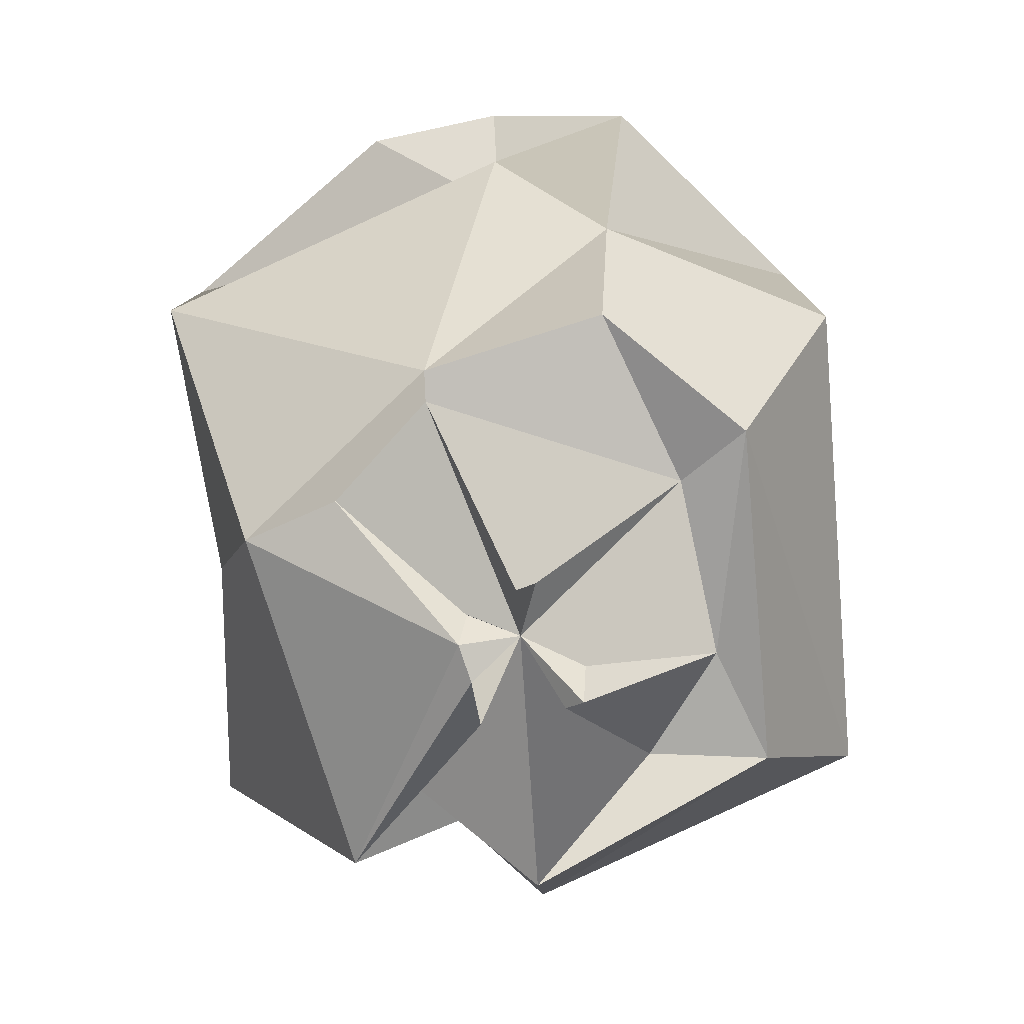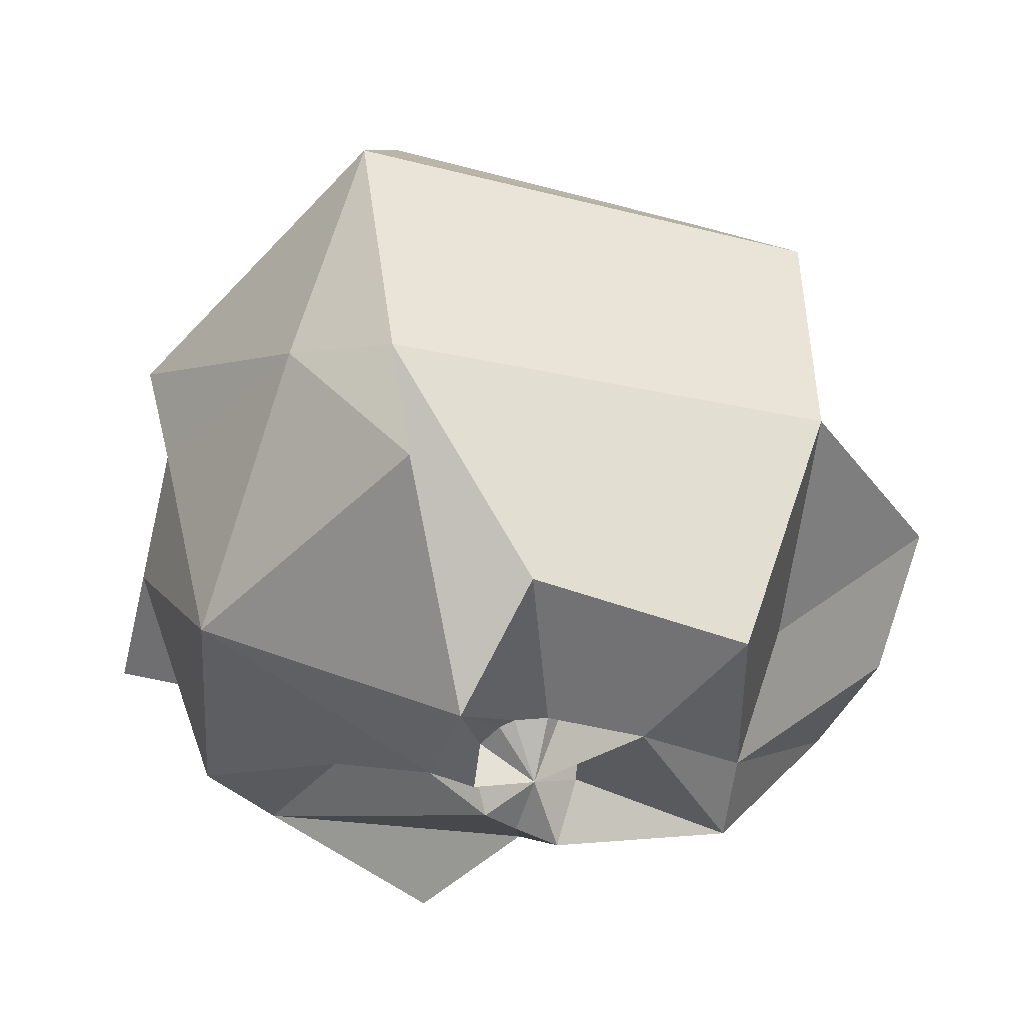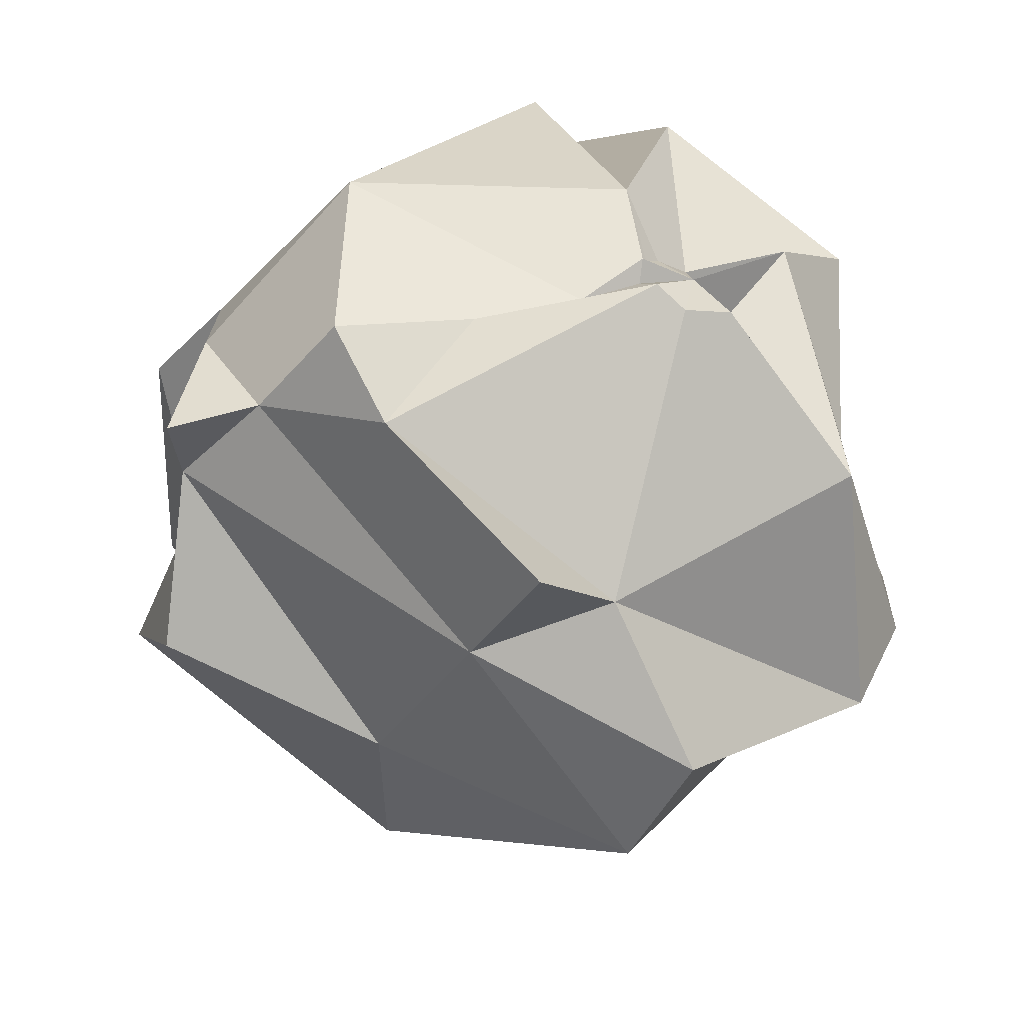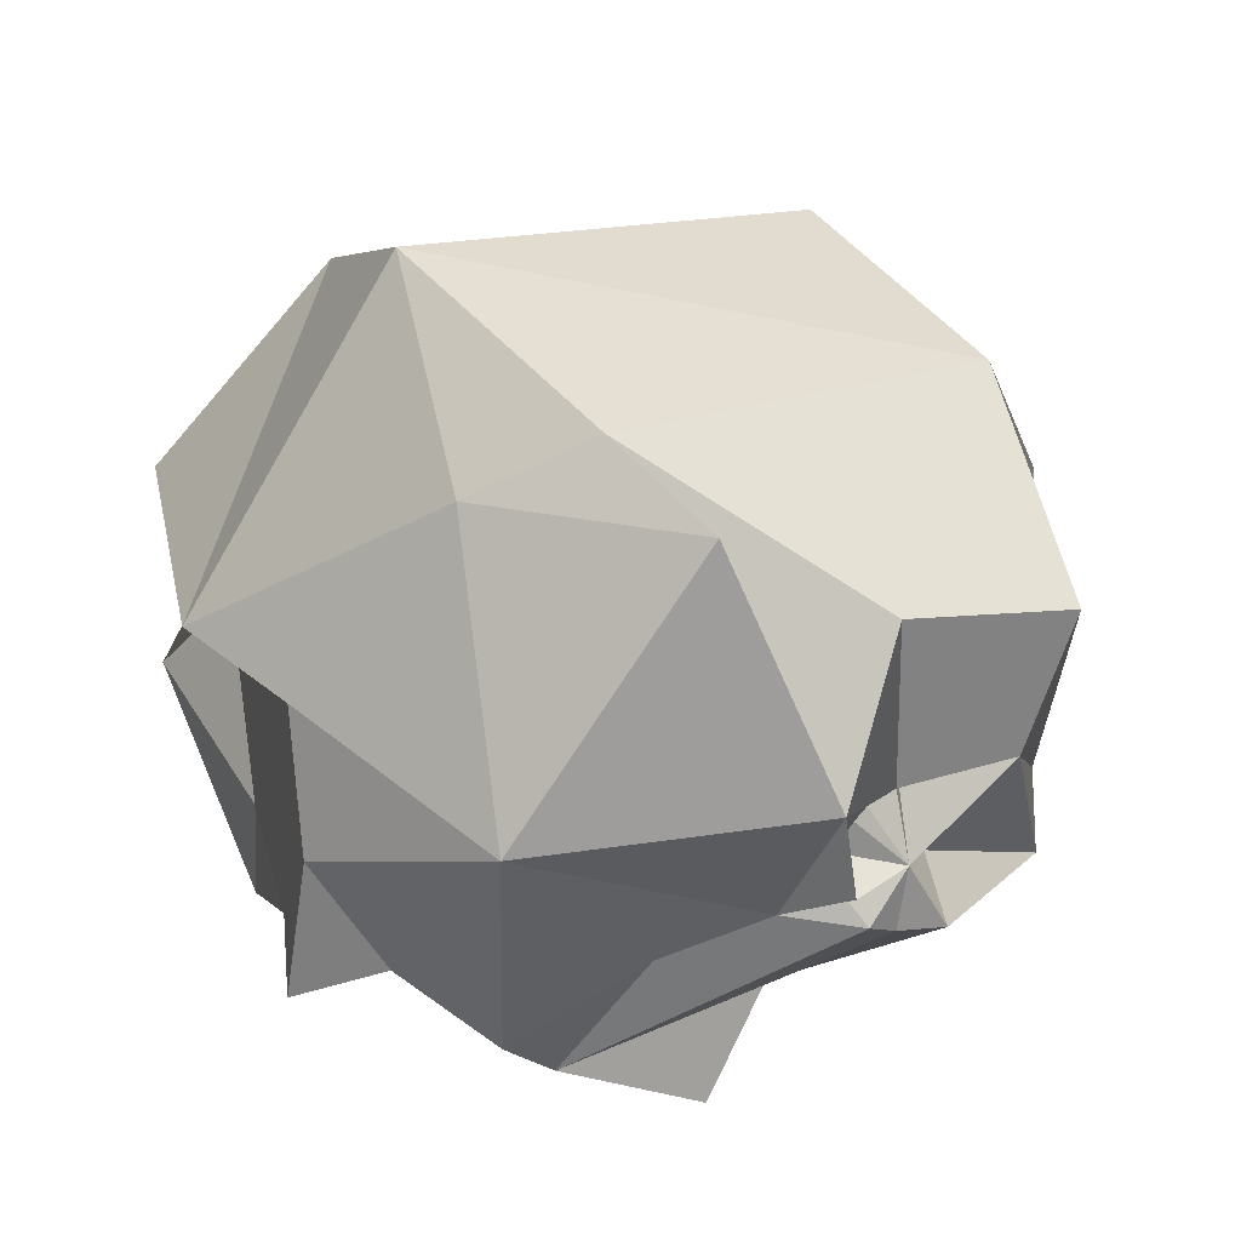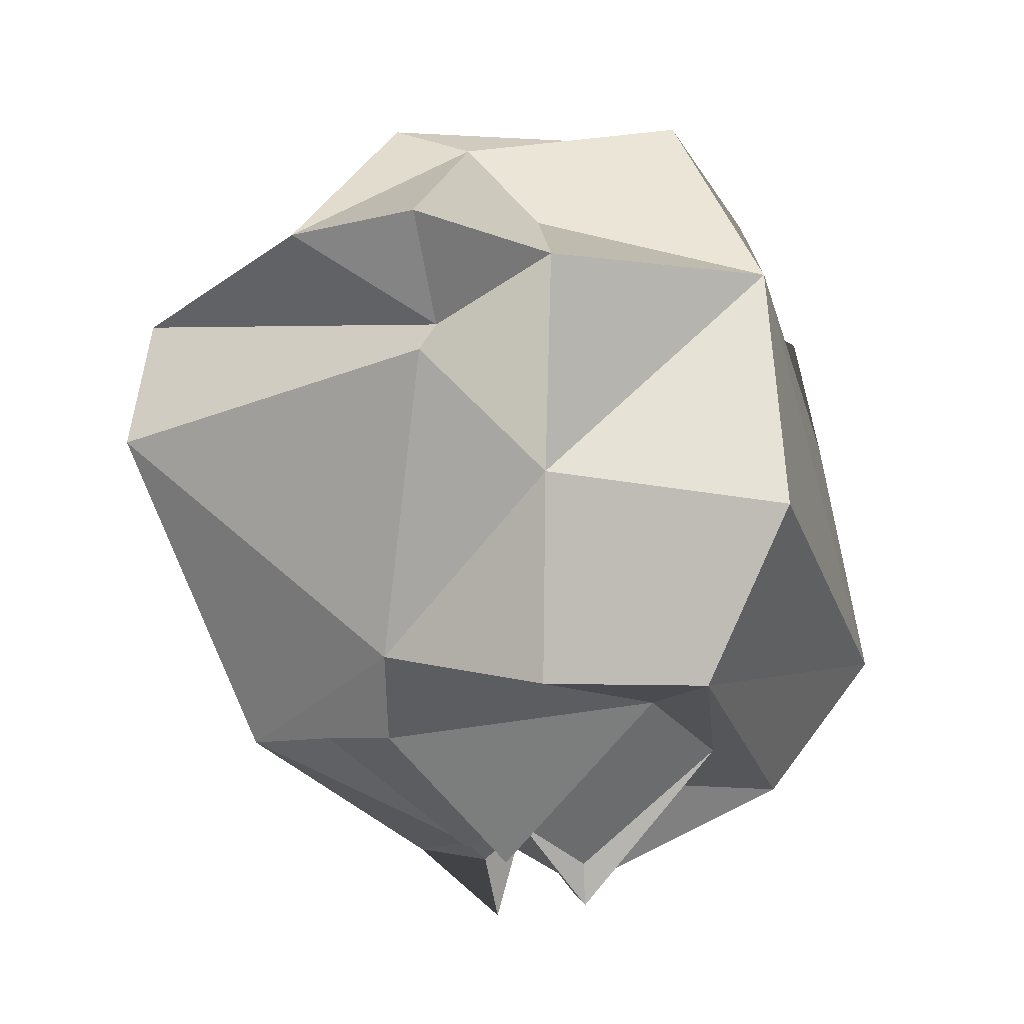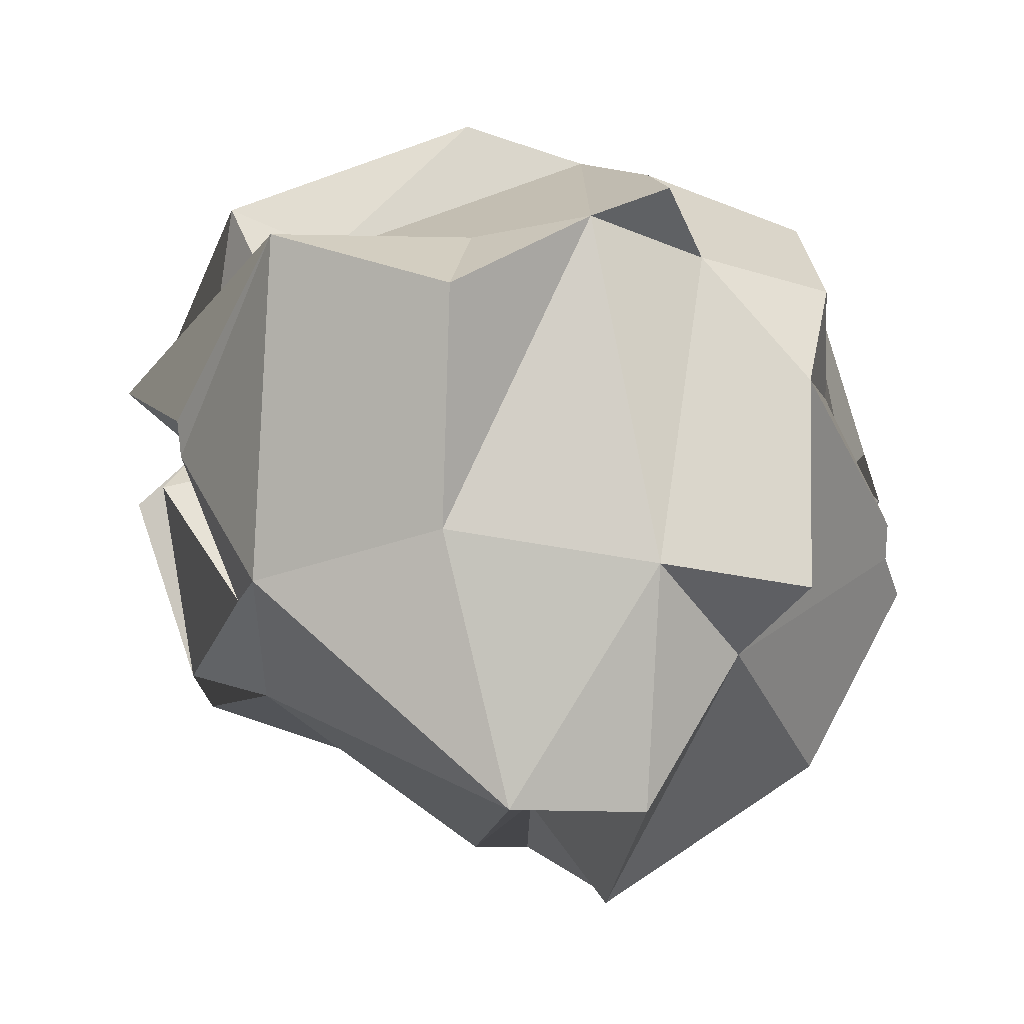
<metadata>
{"format":"obj","ext":"obj","renderer":"f3d","projection":"perspective","resolution":1024,"background":"white","views":[{"elev":-72.3,"azim":-104.2,"up":"+Y"},{"elev":43.8,"azim":175.1,"up":"+Z"},{"elev":-39.0,"azim":151.2,"up":"+Z"},{"elev":42.0,"azim":141.2,"up":"+Z"},{"elev":-22.3,"azim":-93.4,"up":"+Y"},{"elev":-64.2,"azim":80.9,"up":"+Z"}]}
</metadata>
<code>
g default
v 2.694 -17.89 -0.8753
v 1.991 -15.65 -1.446
v 0.7406 -15.27 -2.279
v 0 -13.77 -2.147
v -0.7714 -15.87 -2.374
v 0 -14.69 -0
v -2.547 -16.96 -0.8275
v -2.362 -15.06 0
v -0 -16.3 2.569
v 0.8729 -17.84 2.687
v 1.582 -17.04 2.178
v -2.652 -11.85 -8.161
v -7.891 -13.44 -5.733
v -6.654 -11.36 4.834
v -0 -11.27 8.155
v 4.843 -11.39 6.666
v 10.15 -14.68 3.297
v 8.171 -11.86 -2.655
v 11.98 -12.59 -3.891
v 0 -11.27 -11.25
v -8.228 -10.2 -5.978
v -12.68 -12.68 0
v -9.284 -11.49 6.746
v 3.664 -11.87 11.28
v 10.15 -10.18 -3e-06
v 13.27 -4.542 -4.311
v 13.21 -5.308 -9.598
v 3.942 -4.157 -12.13
v -14.42 -4.691 -0
v -13.21 -5.307 9.596
v 5.186 -5.454 15.96
v 14.98 -5.12 4.866
v 15.16 -0 -4.925
v -5.483 -0 -16.87
v -15.15 -0 -4.921
v -12.49 5.022 9.076
v 8.668 2.34 11.93
v 14.18 0 4.609
v 16.99 2.83 -5.521
v 4.217 4.444 -12.98
v -5.225 5.495 -16.08
v -12.96 2.164 -4.211
v -17.94 2.842 0
v 15.61 2.476 -2e-06
v 13.98 4.782 -4.541
v -13.8 5.541 -10.02
v -16.17 5.525 -5.254
v 4.63 4.874 14.25
v 12.79 9.783 4.157
v 13.24 10.12 -4.302
v 10.7 9.619 -7.774
v 4.416 10.38 -13.59
v -8.67 12.58 -2.817
v -10.93 7.97 -0
v 4.292 10.1 13.21
v 7.86 11.42 -2.554
v -0 8.503 -11.67
v -8.078 13.76 -5.869
v -8.319 14.16 6.044
v -0 14 10.16
v 2.858 15.02 3.934
v 4.071 13.28 -1.323
v 1.983 15.59 -1.44
v 0.7602 15.65 -2.34
v -0.8047 16.51 -2.477
v -4.163 15.87 3.025
v -0.6611 13.72 2.035
v 0.6618 13.73 2.037
v 2.179 14.63 -0.7079
v -1.79 14.16 -1.3
v -1.946 13.16 -0.6324
v 0 15.25 -1e-06
v -1.212 13.25 1.668
v 1.263 13.78 1.738
v 2.023 13.65 0.6573
v 2.402 15.3 -1e-06
v 3.362 -22.33 -1.092
v 2.484 -19.53 -1.805
v 0.9243 -19.06 -2.845
v 0 -17.18 -2.679
v -0.9628 -19.8 -2.963
v 0 -18.34 -0
v -3.178 -21.16 -1.033
v -2.948 -18.8 0
v -0 -20.34 3.206
v 1.089 -22.27 3.353
v 1.975 -21.27 2.718
v -3.309 -14.79 -10.19
v -9.848 -16.78 -7.155
v -8.304 -14.18 6.033
v -0 -14.07 10.18
v 6.045 -14.21 8.32
v 12.66 -18.33 4.115
v 10.2 -14.81 -3.313
v 14.95 -15.72 -4.856
v 0 -14.06 -14.04
v -10.27 -12.73 -7.461
v -15.82 -15.83 0
v -11.59 -14.34 8.419
v 4.573 -14.81 14.07
v 12.67 -12.7 -3e-06
v 16.56 -5.668 -5.38
v 16.49 -6.625 -11.98
v 4.92 -5.188 -15.14
v -17.99 -5.855 -0
v -16.48 -6.624 11.98
v 6.472 -6.807 19.92
v 18.69 -6.391 6.073
v 18.92 -0 -6.147
v -6.843 -0 -21.06
v -18.9 -0 -6.142
v -15.59 6.268 11.33
v 10.82 2.92 14.89
v 17.7 0 5.752
v 21.21 3.532 -6.891
v 5.263 5.546 -16.2
v -6.521 6.858 -20.07
v -16.17 2.7 -5.255
v -22.39 3.547 0
v 19.49 3.09 -3e-06
v 17.44 5.968 -5.668
v -17.22 6.916 -12.51
v -20.18 6.895 -6.557
v 5.778 6.083 17.78
v 15.97 12.21 5.188
v 16.52 12.63 -5.369
v 13.35 12.01 -9.702
v 5.511 12.96 -16.96
v -10.82 15.7 -3.516
v -13.64 9.946 -0
v 5.357 12.6 16.49
v 9.81 14.25 -3.188
v -0 10.61 -14.57
v -10.08 17.17 -7.324
v -10.38 17.67 7.543
v -0 17.47 12.68
v 3.568 18.75 4.91
v 5.081 16.57 -1.651
v 2.474 19.46 -1.798
v 0.9488 19.53 -2.92
v -1.004 20.61 -3.091
v -5.196 19.81 3.775
v -0.8251 17.12 2.539
v 0.8259 17.14 2.542
v 2.719 18.26 -0.8834
v -2.234 17.67 -1.623
v -2.429 16.43 -0.7893
v 0 19.03 -1e-06
v -1.512 16.54 2.081
v 1.576 17.19 2.17
v 2.525 17.03 0.8203
v 2.997 19.09 -1e-06
g pSphere3
f 1 2 19 18
f 2 3 19
f 3 4 12
f 4 5 12
f 5 6 13 12
f 6 7 13
f 7 8 14 13
f 8 6 14
f 6 9 15 14
f 9 10 15
f 10 11 16 15
f 11 6 17 16
f 6 18 17
f 6 1 18
f 19 3 20
f 3 12 20
f 12 13 21 20
f 13 14 22 21
f 14 23 22
f 14 15 23
f 15 24 23
f 15 16 24
f 16 17 24
f 17 18 25
f 18 19 25
f 19 27 26
f 19 20 28 27
f 20 21 34
f 21 22 29
f 22 23 30 29
f 23 31 30
f 23 24 31
f 24 32 31
f 24 17 32
f 17 25 32
f 25 19 26
f 26 27 33
f 27 28 33
f 28 20 34
f 34 21 35
f 21 29 35
f 29 30 36
f 30 31 36
f 31 32 37
f 32 38 37
f 32 25 38
f 25 26 33 38
f 33 28 40
f 28 34 40
f 34 35 42 41
f 35 29 43 42
f 29 36 43
f 31 37 48
f 38 33 39 44
f 39 33 45
f 33 40 45
f 34 41 40
f 41 42 46
f 42 47 46
f 42 43 47
f 36 31 48
f 37 38 49
f 38 44 49
f 44 39 45
f 45 51 50
f 45 40 52 51
f 40 57 52
f 40 41 57
f 41 46 57
f 46 47 53
f 47 43 54 53
f 43 36 54
f 48 37 55
f 37 49 55
f 44 45 50 49
f 50 51 56
f 51 52 57
f 57 46 58
f 46 53 58
f 54 36 59 53
f 36 48 60 59
f 48 55 61 60
f 55 49 61
f 49 50 56 62
f 56 51 63 62
f 51 57 64 63
f 57 58 65 64
f 58 53 66
f 53 59 66
f 59 60 67 66
f 60 61 68 67
f 49 62 61
f 62 63 69
f 64 65 72
f 65 58 70
f 58 66 71 70
f 66 72 71
f 66 73 72
f 66 67 73
f 67 68 72
f 68 61 74
f 61 75 74
f 61 62 76 75
f 62 69 76
f 2 1 6
f 3 2 6
f 4 3 6
f 5 4 6
f 8 7 6
f 10 9 6
f 11 10 6
f 69 63 72
f 63 64 72
f 65 70 72
f 70 71 72
f 73 67 72
f 68 74 72
f 74 75 72
f 75 76 72
f 76 69 72
f 77 78 95 94
f 78 79 95
f 79 80 88
f 80 81 88
f 81 82 89 88
f 82 83 89
f 83 84 90 89
f 84 82 90
f 82 85 91 90
f 85 86 91
f 86 87 92 91
f 87 82 93 92
f 82 94 93
f 82 77 94
f 95 79 96
f 79 88 96
f 88 89 97 96
f 89 90 98 97
f 90 99 98
f 90 91 99
f 91 100 99
f 91 92 100
f 92 93 100
f 93 94 101
f 94 95 101
f 95 103 102
f 95 96 104 103
f 96 97 110
f 97 98 105
f 98 99 106 105
f 99 107 106
f 99 100 107
f 100 108 107
f 100 93 108
f 93 101 108
f 101 95 102
f 102 103 109
f 103 104 109
f 104 96 110
f 110 97 111
f 97 105 111
f 105 106 112
f 106 107 112
f 107 108 113
f 108 114 113
f 108 101 114
f 101 102 109 114
f 109 104 116
f 104 110 116
f 110 111 118 117
f 111 105 119 118
f 105 112 119
f 107 113 124
f 114 109 115 120
f 115 109 121
f 109 116 121
f 110 117 116
f 117 118 122
f 118 123 122
f 118 119 123
f 112 107 124
f 113 114 125
f 114 120 125
f 120 115 121
f 121 127 126
f 121 116 128 127
f 116 133 128
f 116 117 133
f 117 122 133
f 122 123 129
f 123 119 130 129
f 119 112 130
f 124 113 131
f 113 125 131
f 120 121 126 125
f 126 127 132
f 127 128 133
f 133 122 134
f 122 129 134
f 130 112 135 129
f 112 124 136 135
f 124 131 137 136
f 131 125 137
f 125 126 132 138
f 132 127 139 138
f 127 133 140 139
f 133 134 141 140
f 134 129 142
f 129 135 142
f 135 136 143 142
f 136 137 144 143
f 125 138 137
f 138 139 145
f 140 141 148
f 141 134 146
f 134 142 147 146
f 142 148 147
f 142 149 148
f 142 143 149
f 143 144 148
f 144 137 150
f 137 151 150
f 137 138 152 151
f 138 145 152
f 78 77 82
f 79 78 82
f 80 79 82
f 81 80 82
f 84 83 82
f 86 85 82
f 87 86 82
f 145 139 148
f 139 140 148
f 141 146 148
f 146 147 148
f 149 143 148
f 144 150 148
f 150 151 148
f 151 152 148
f 152 145 148

</code>
